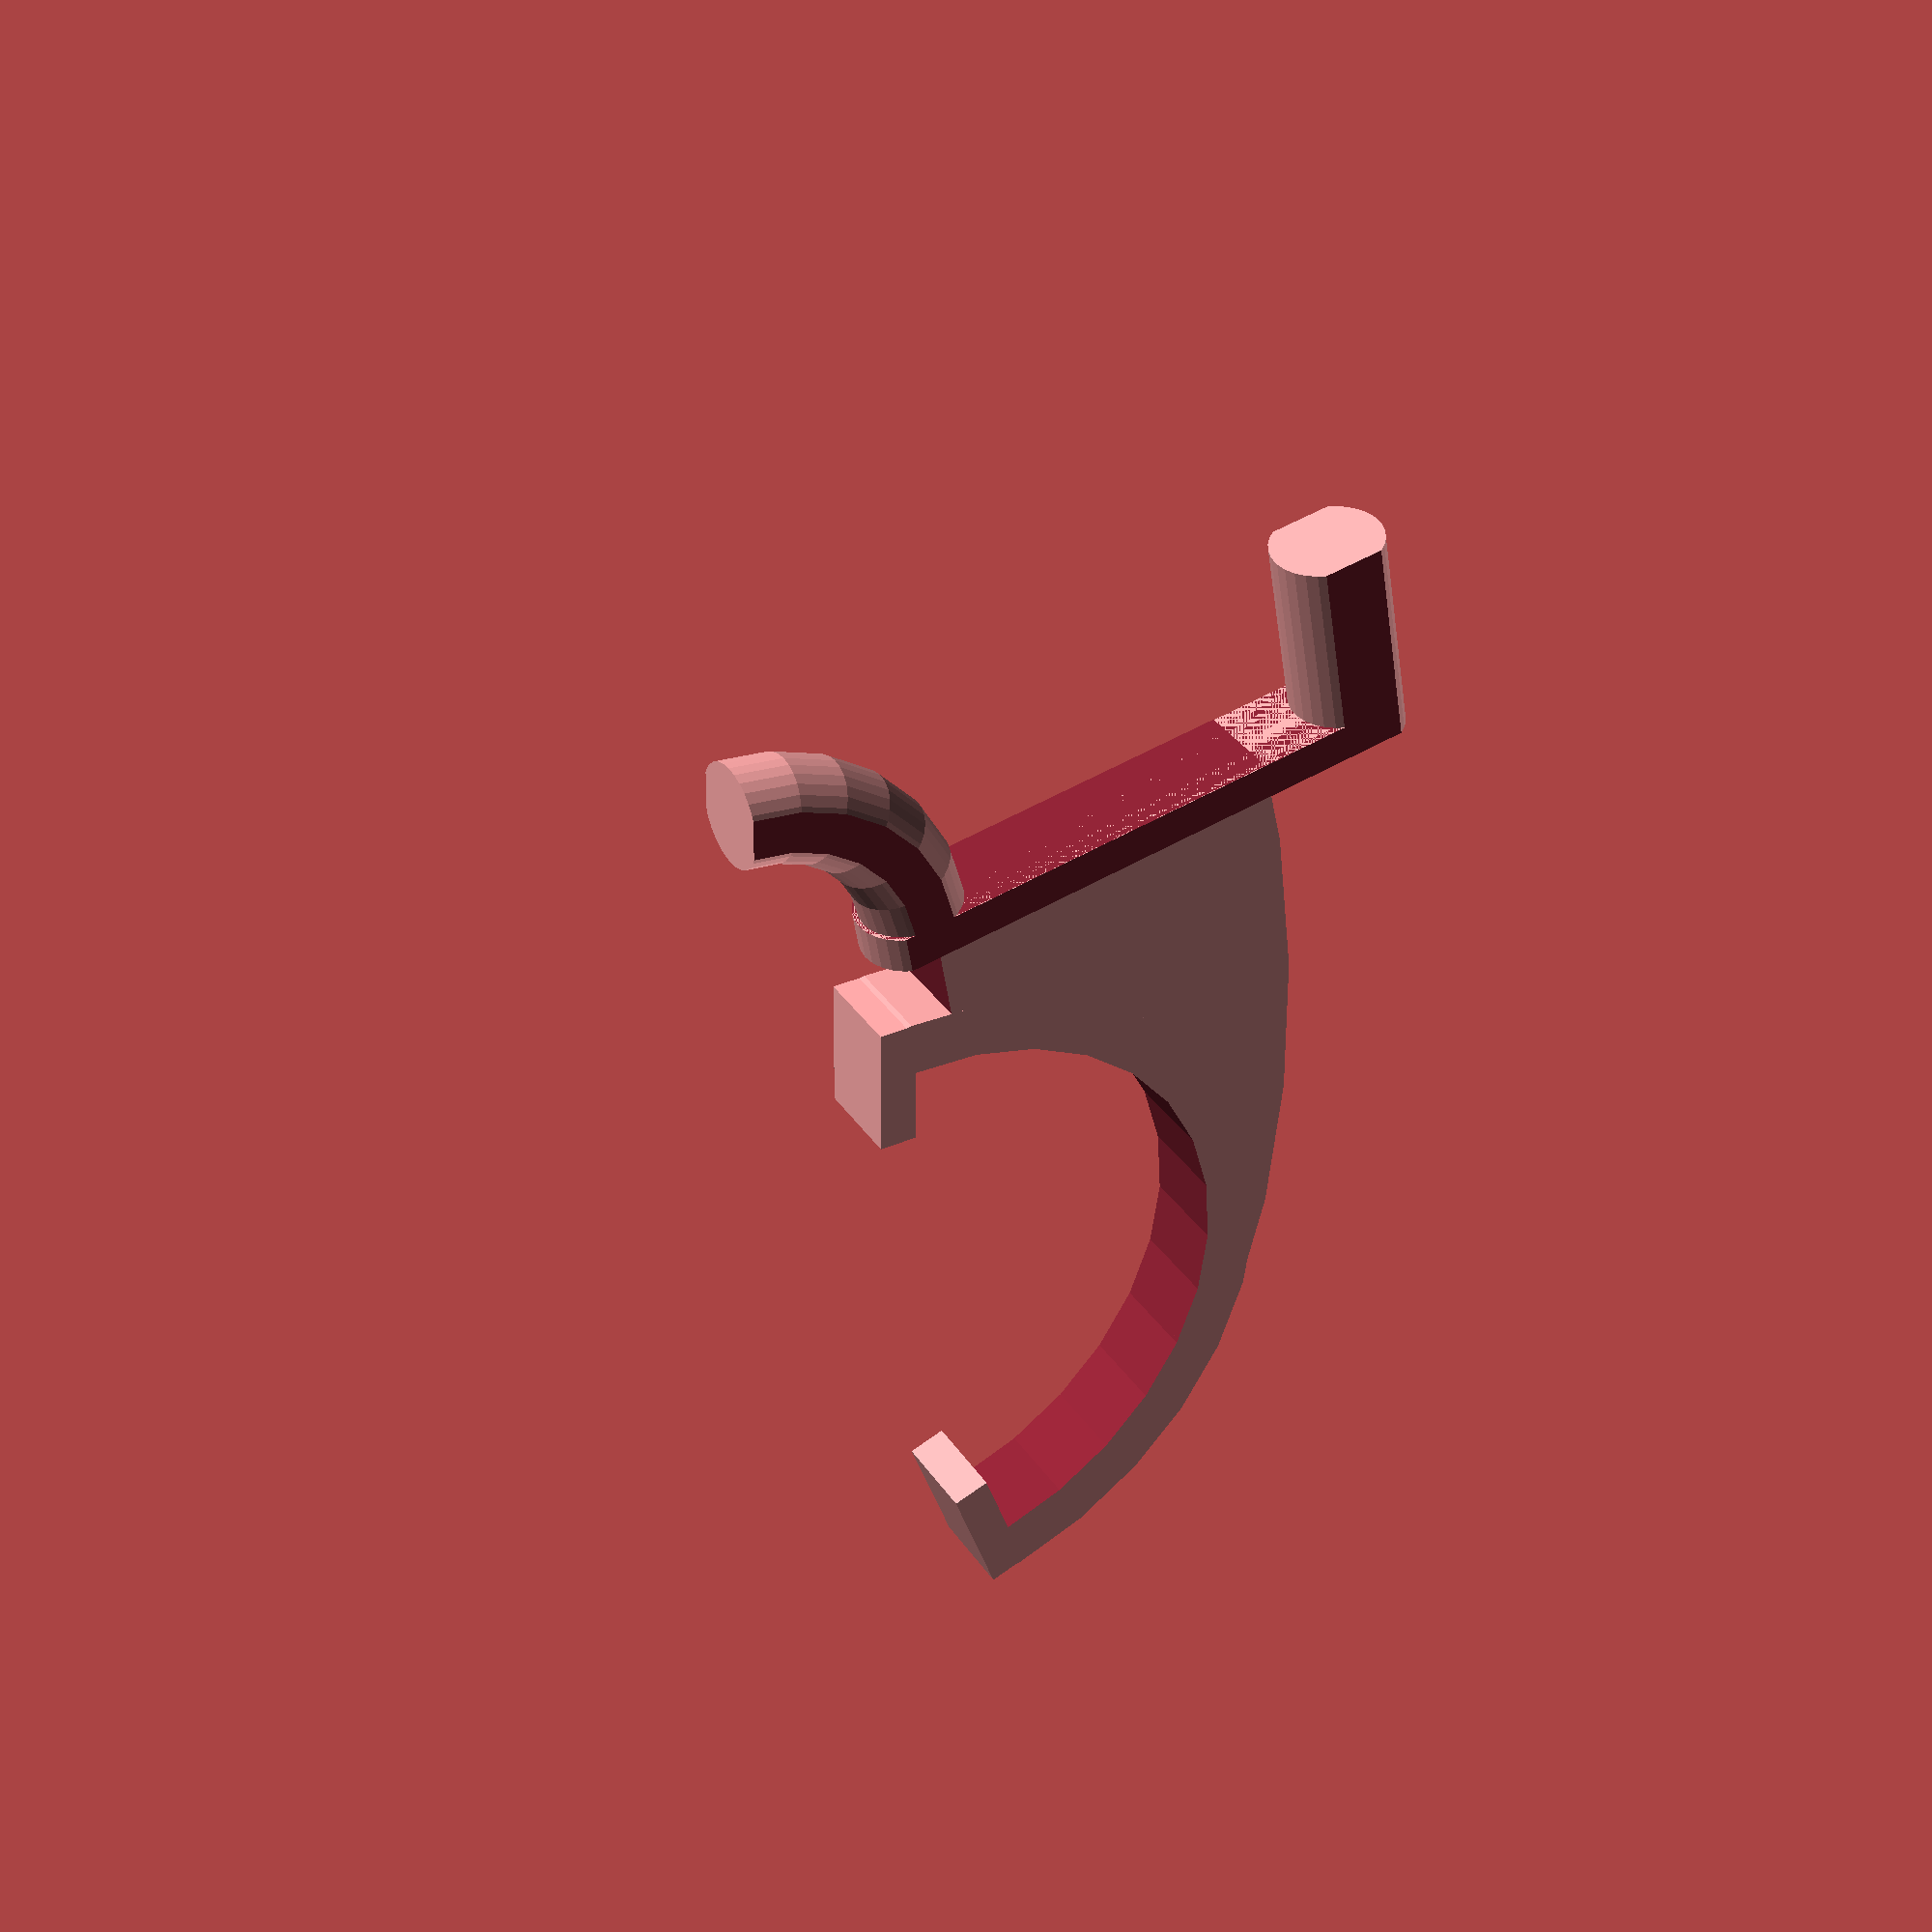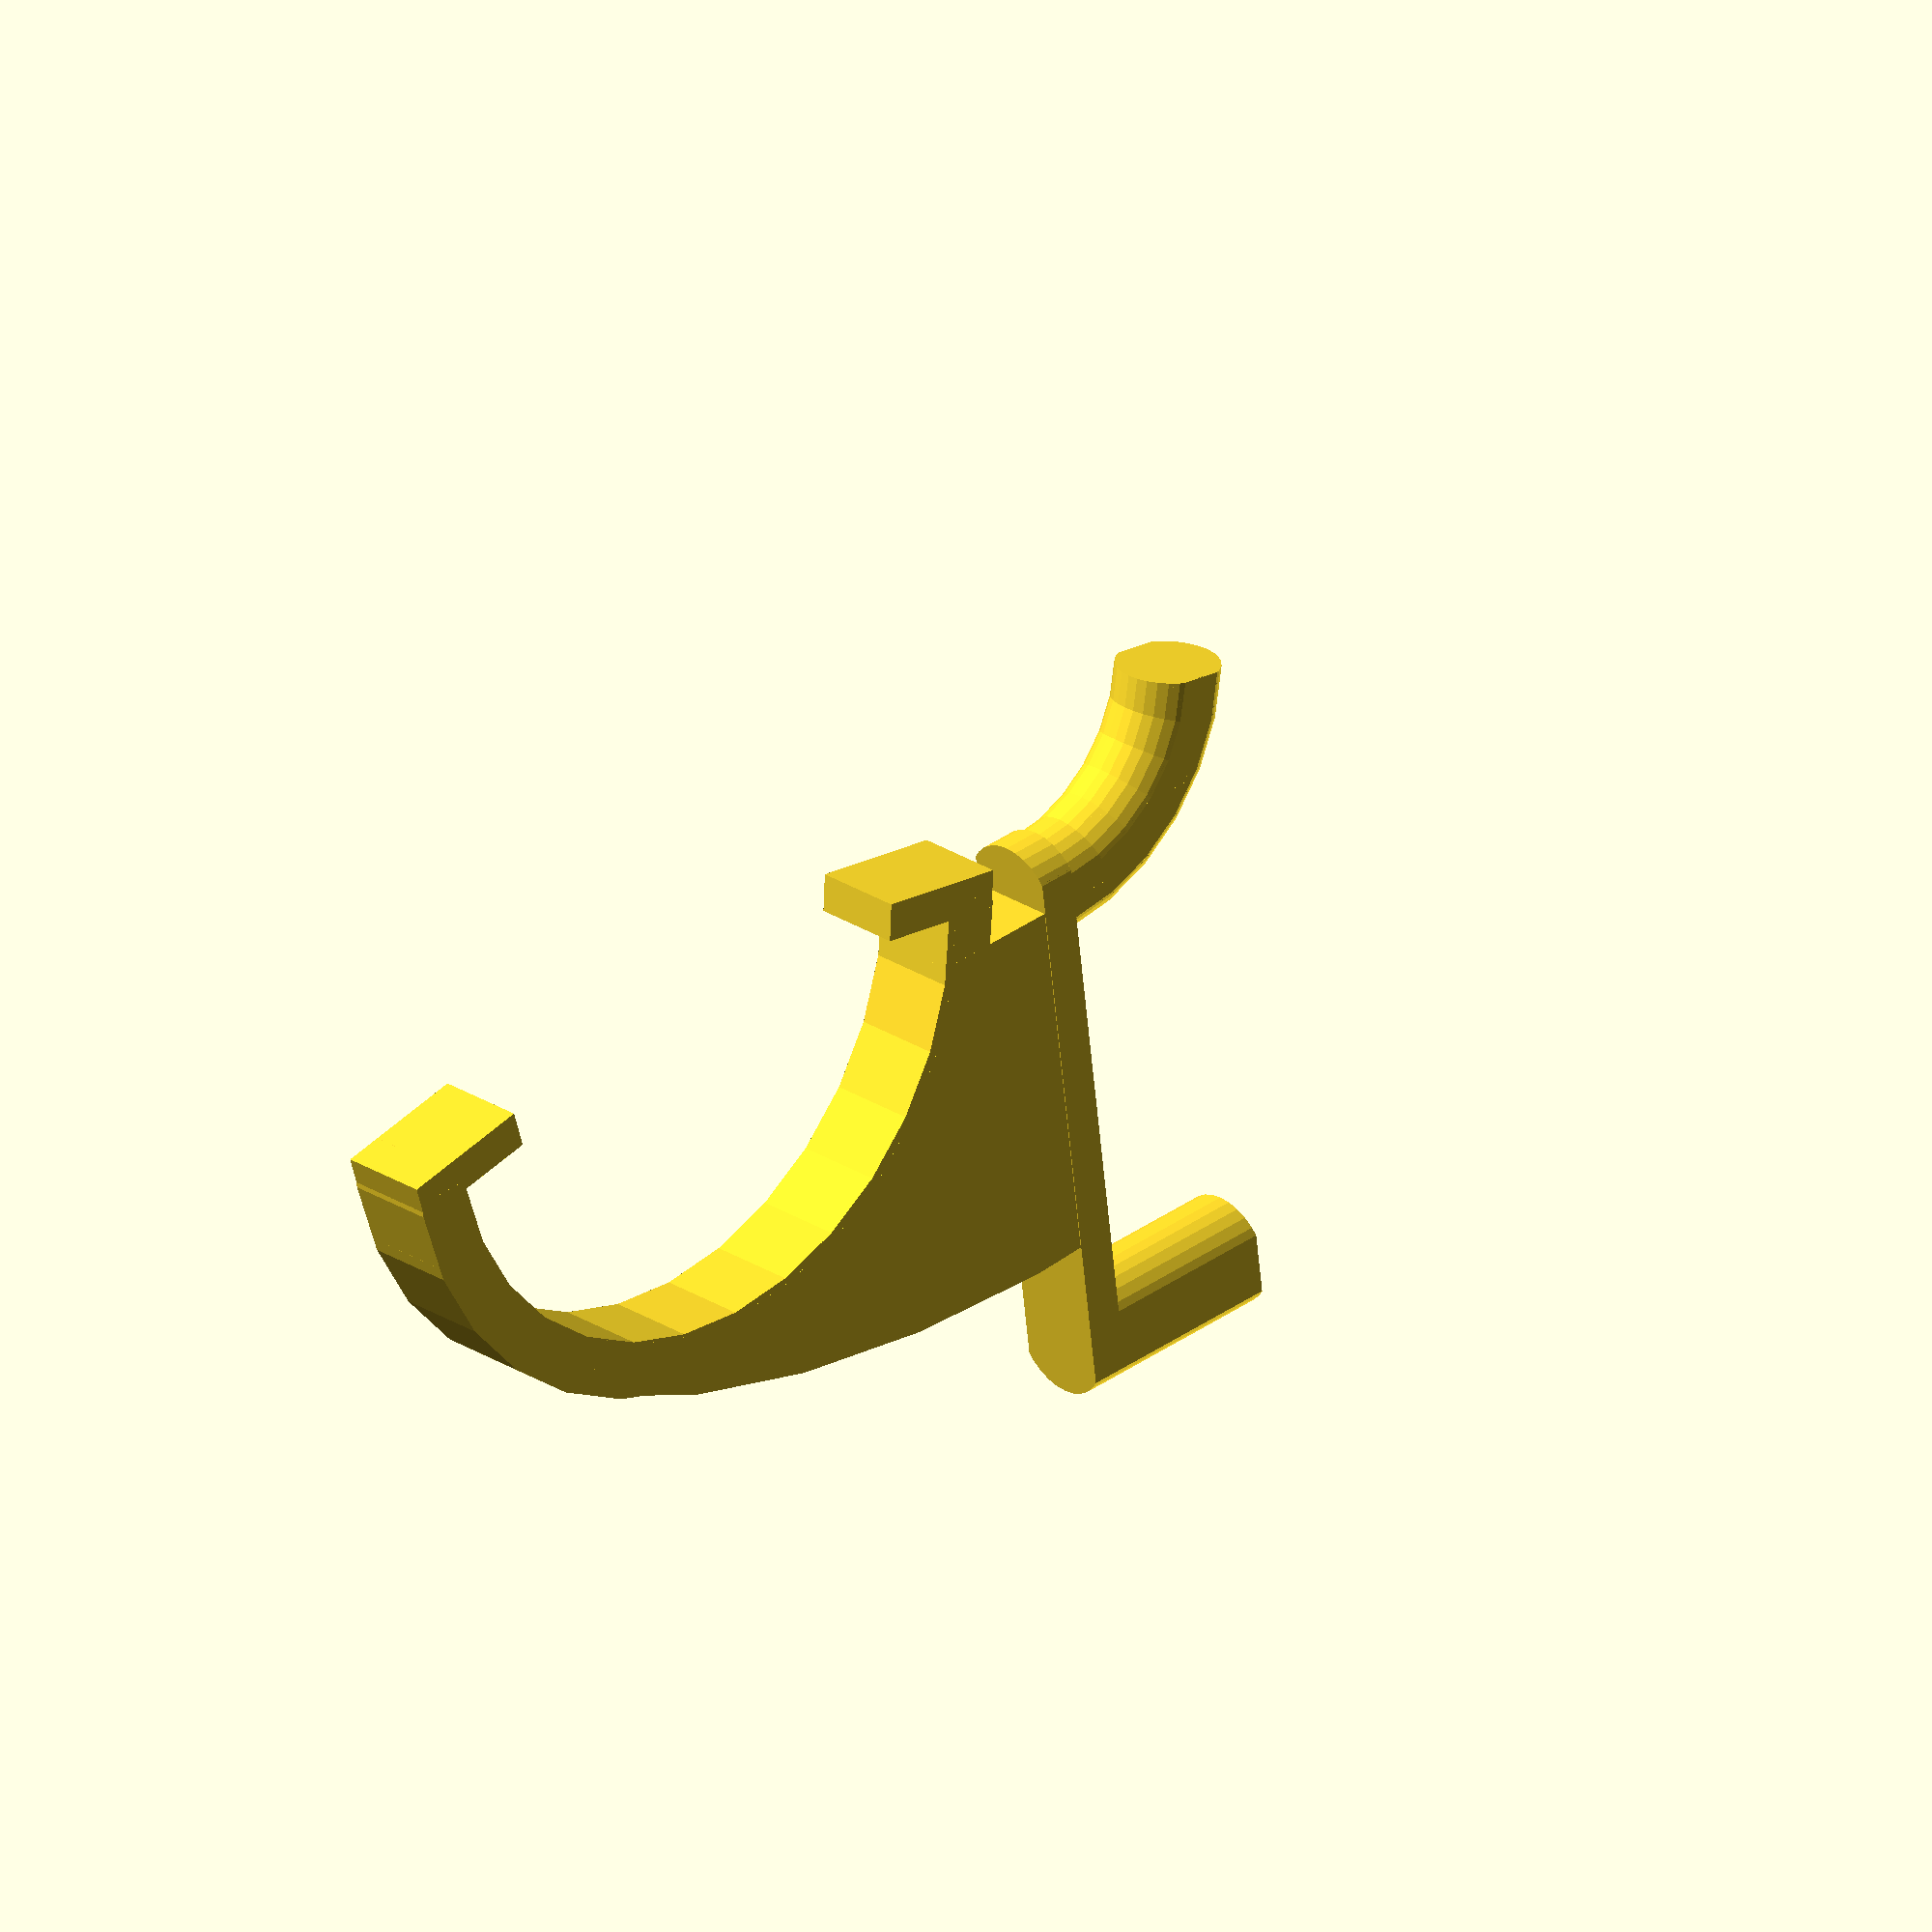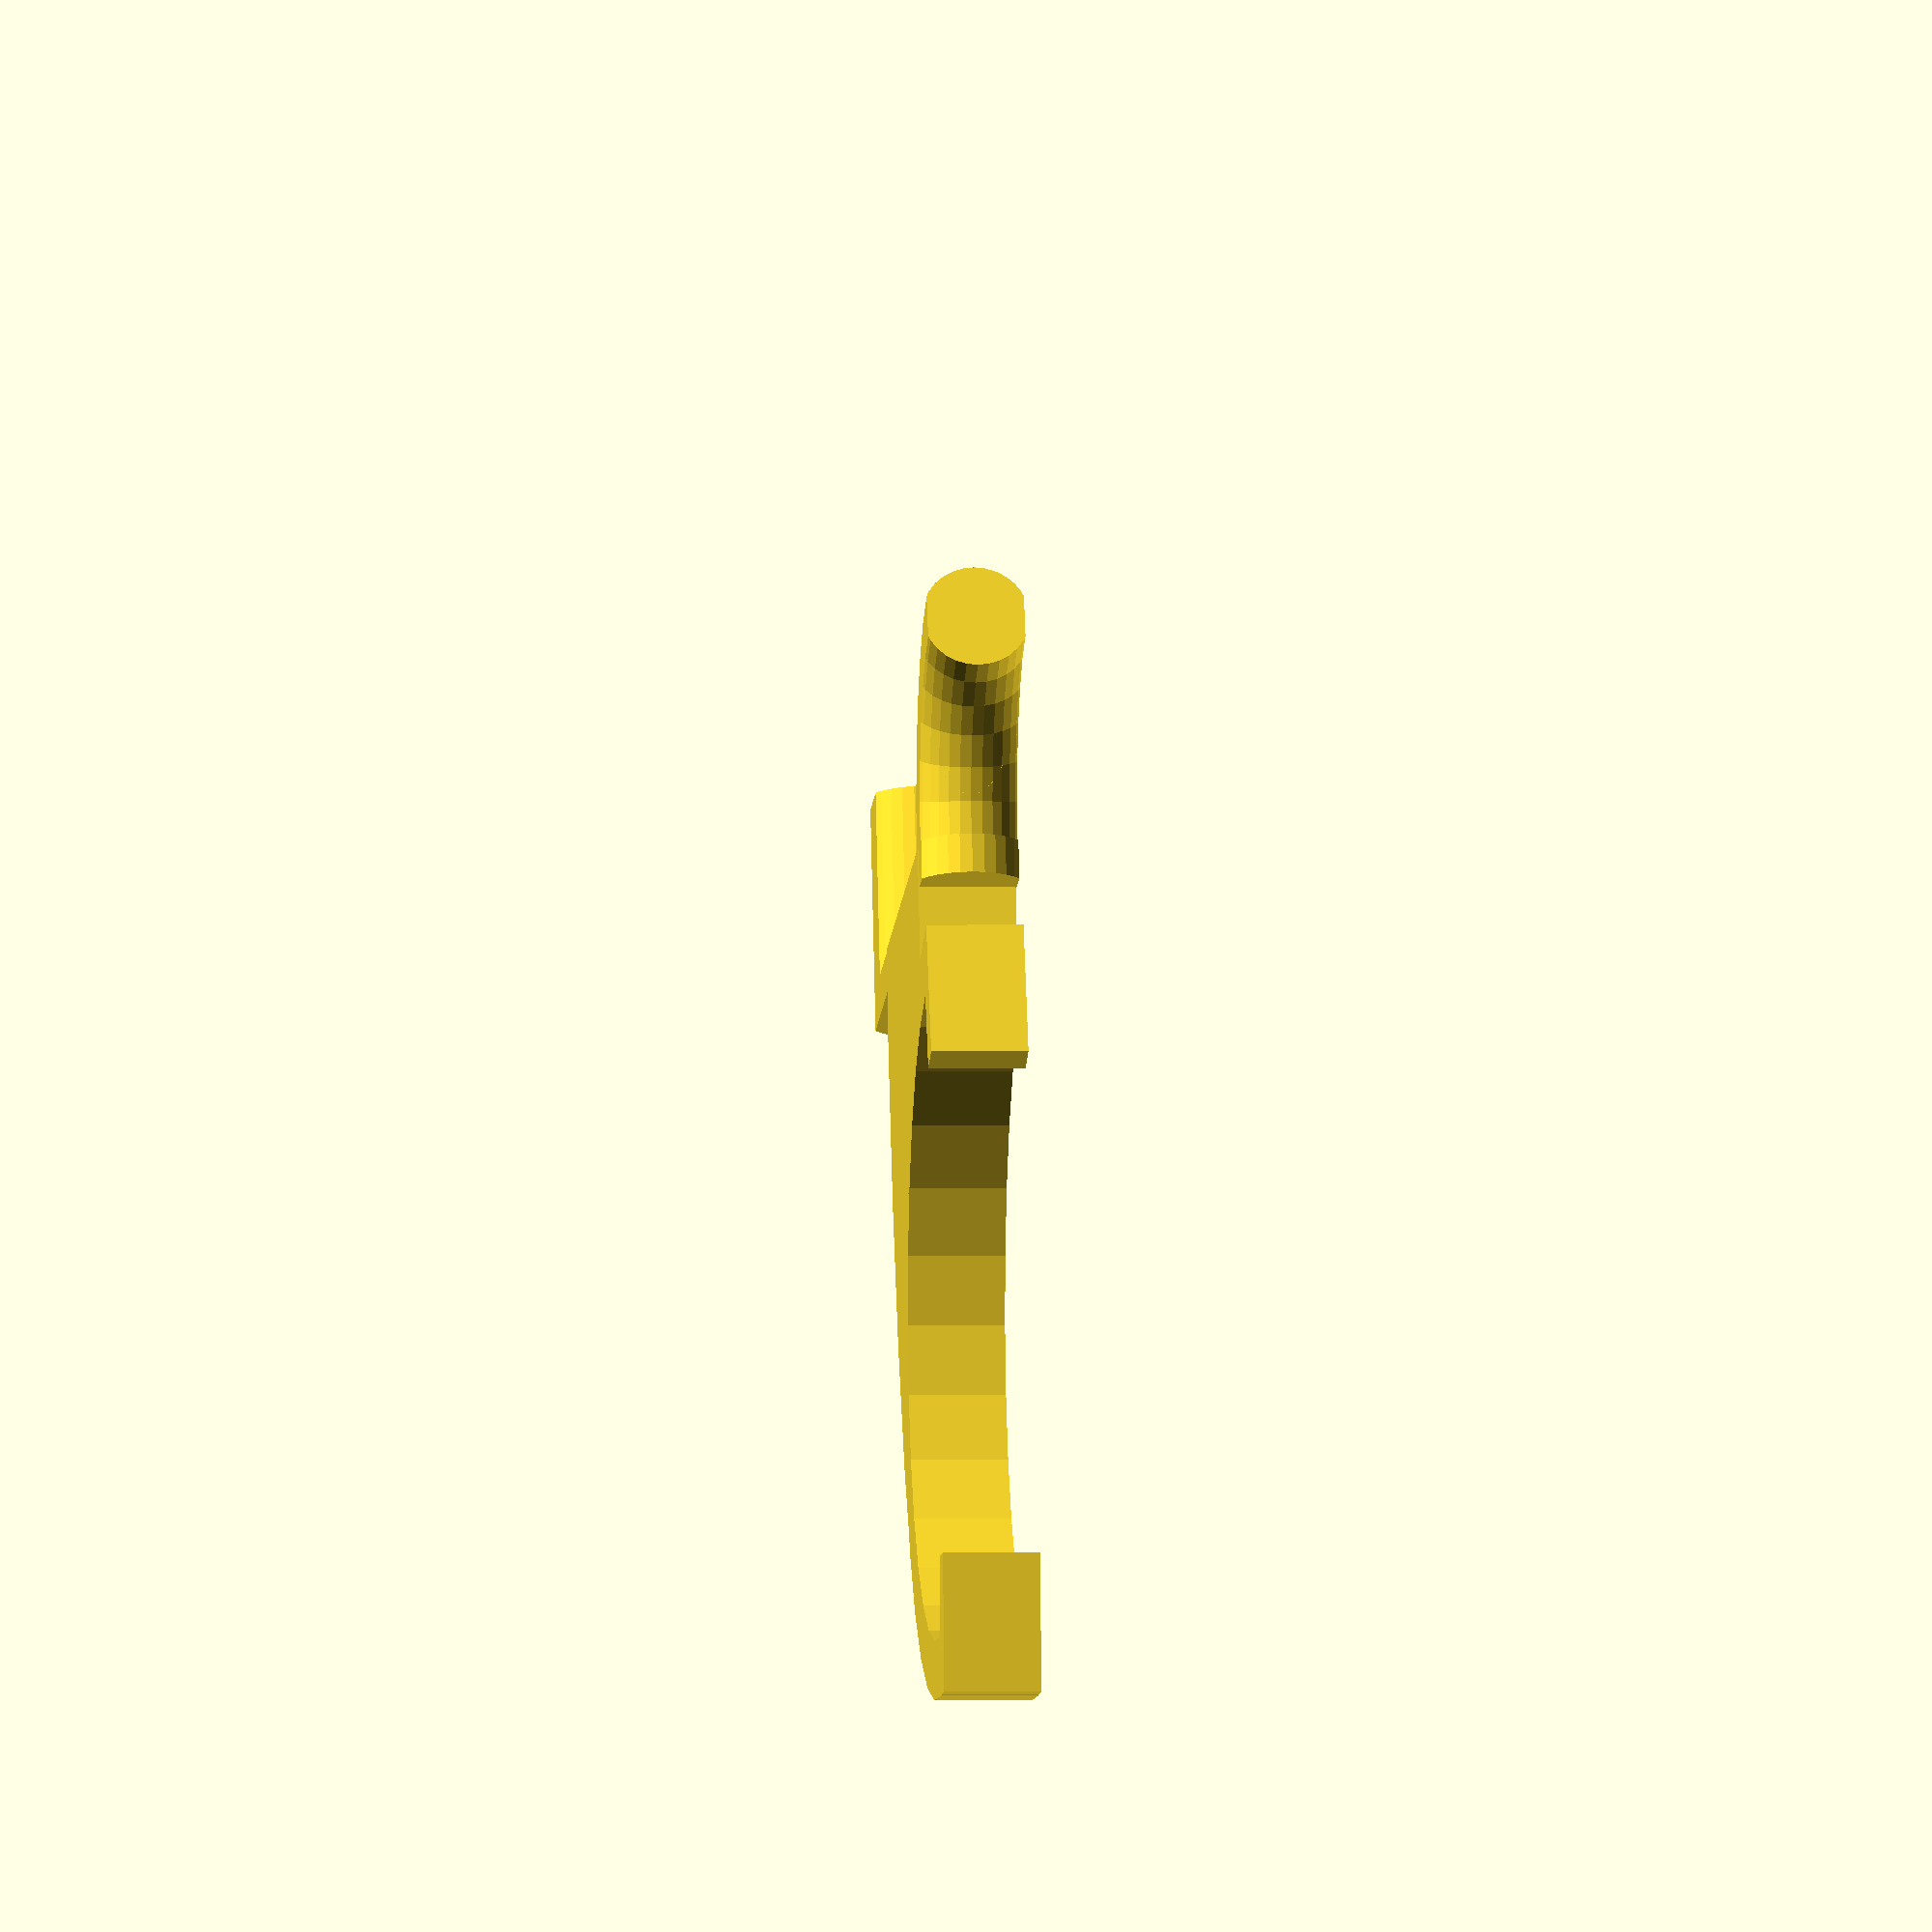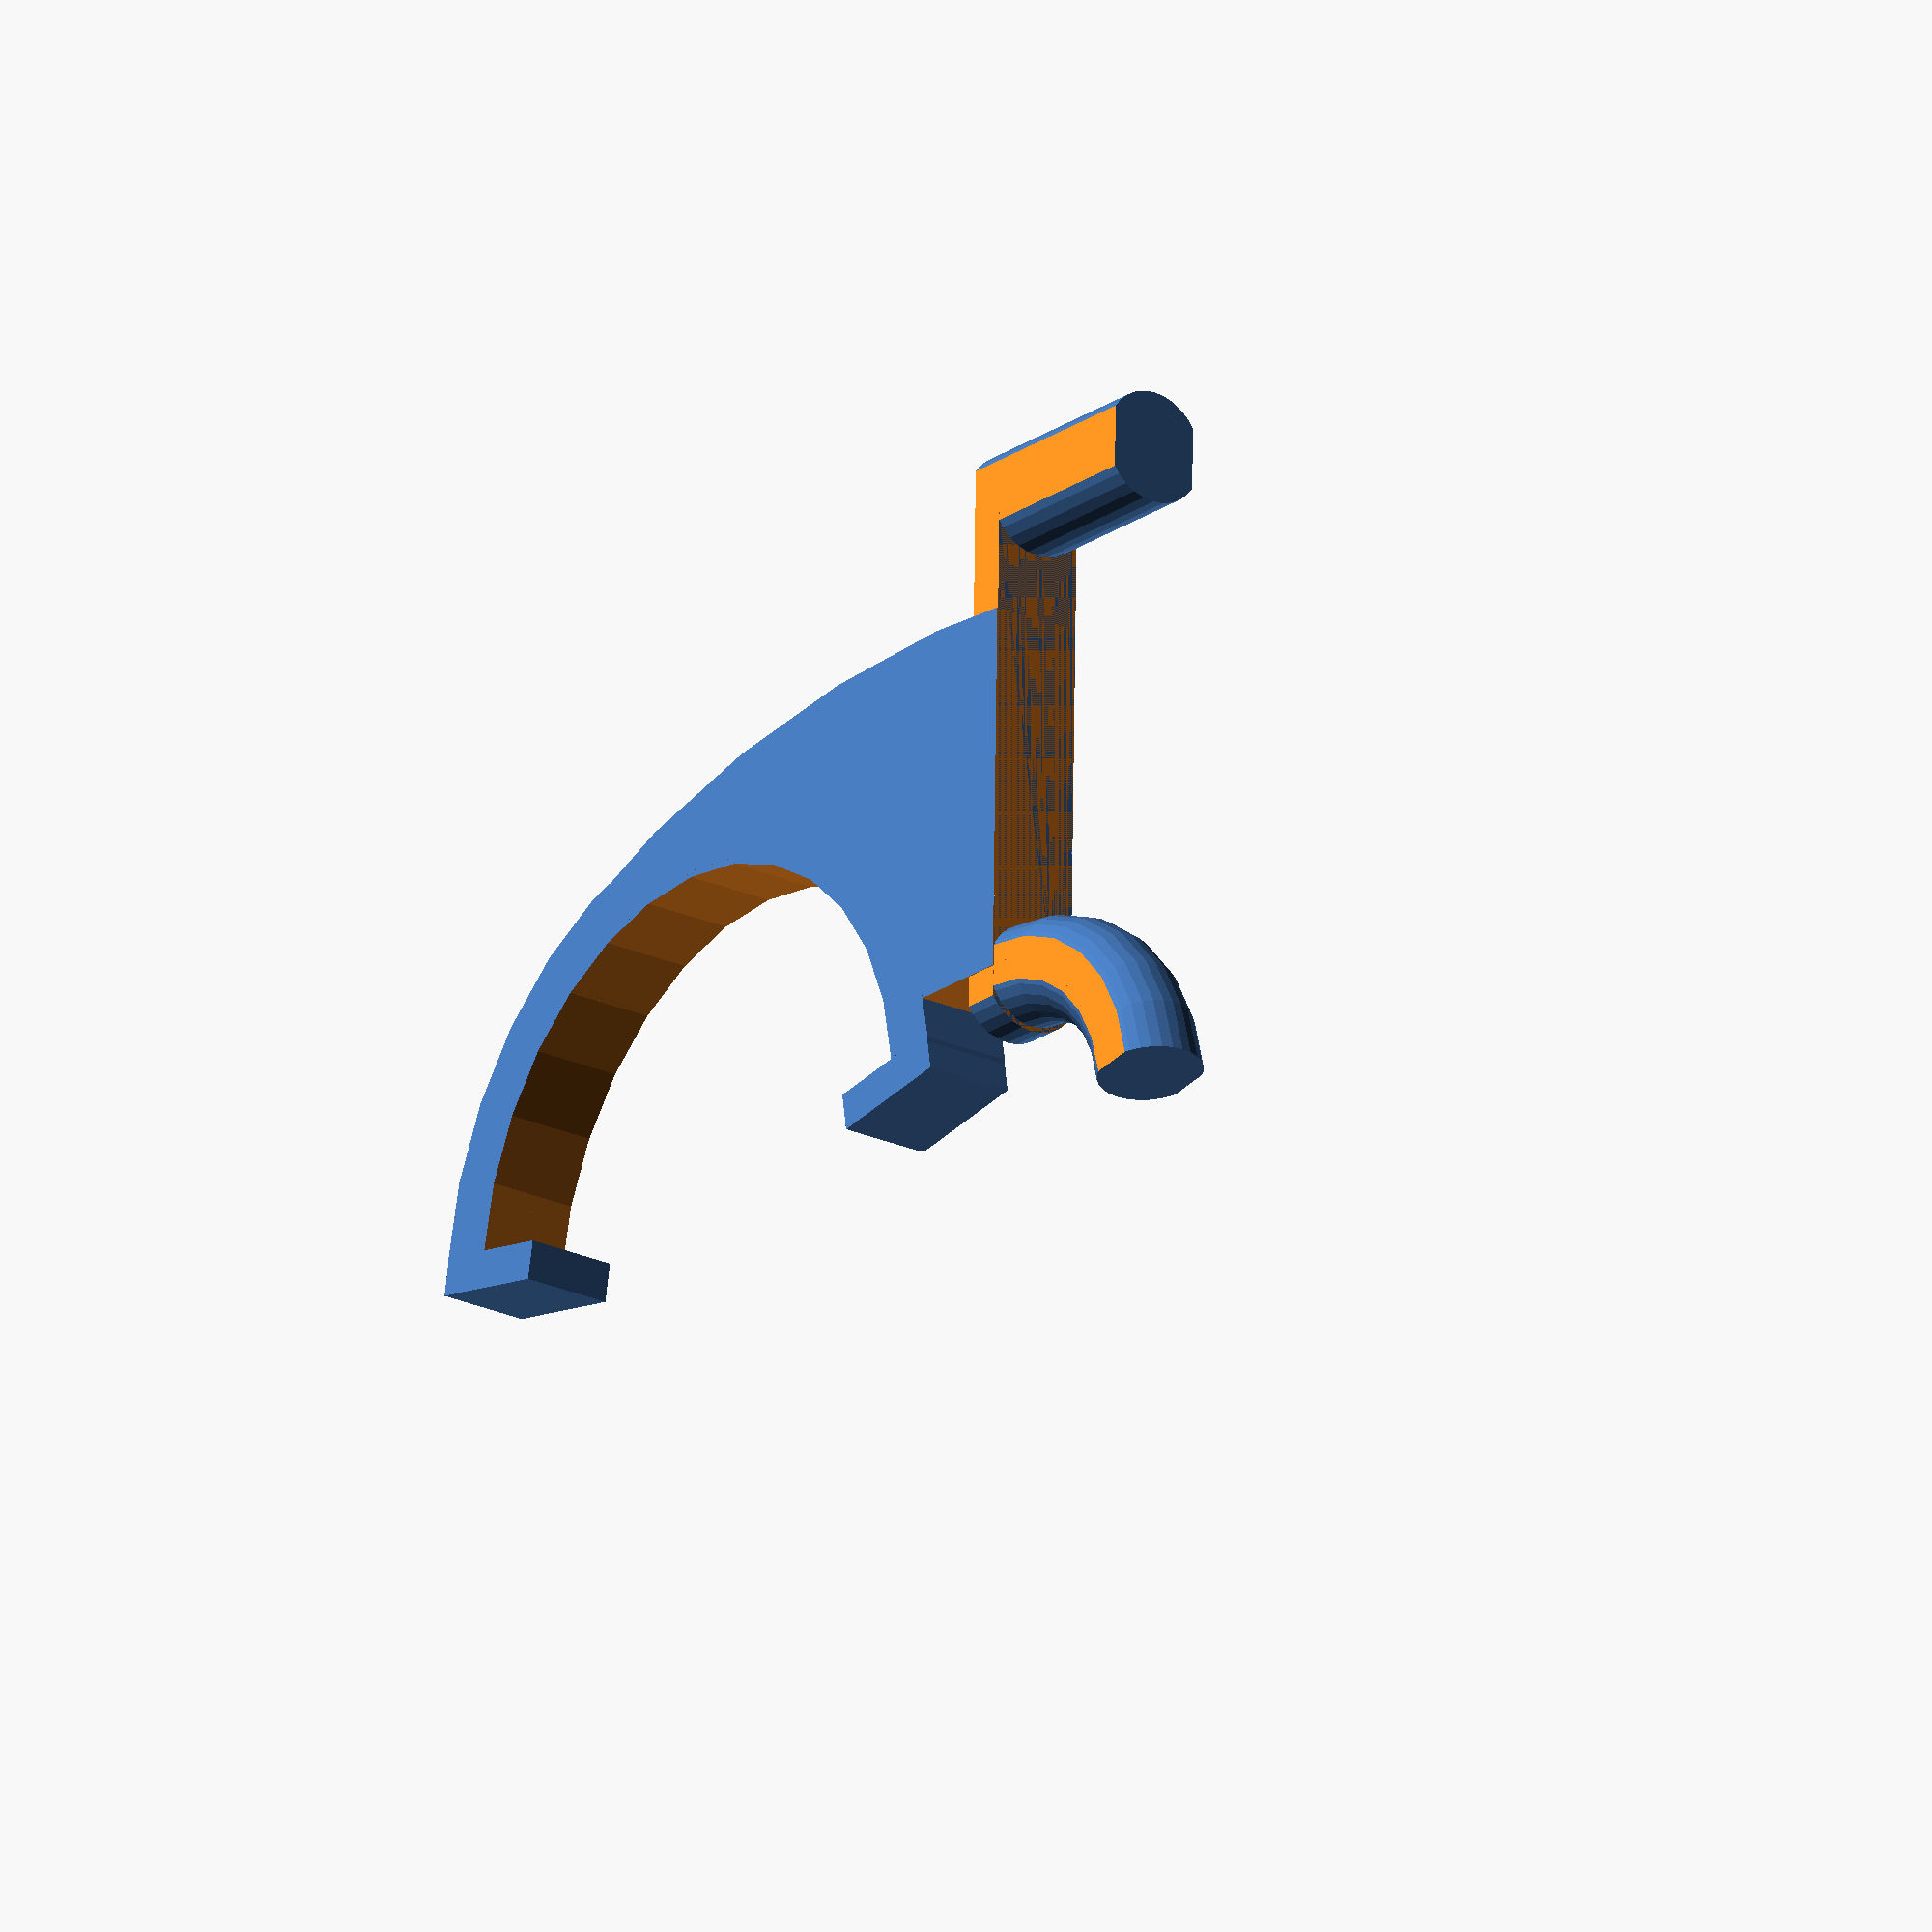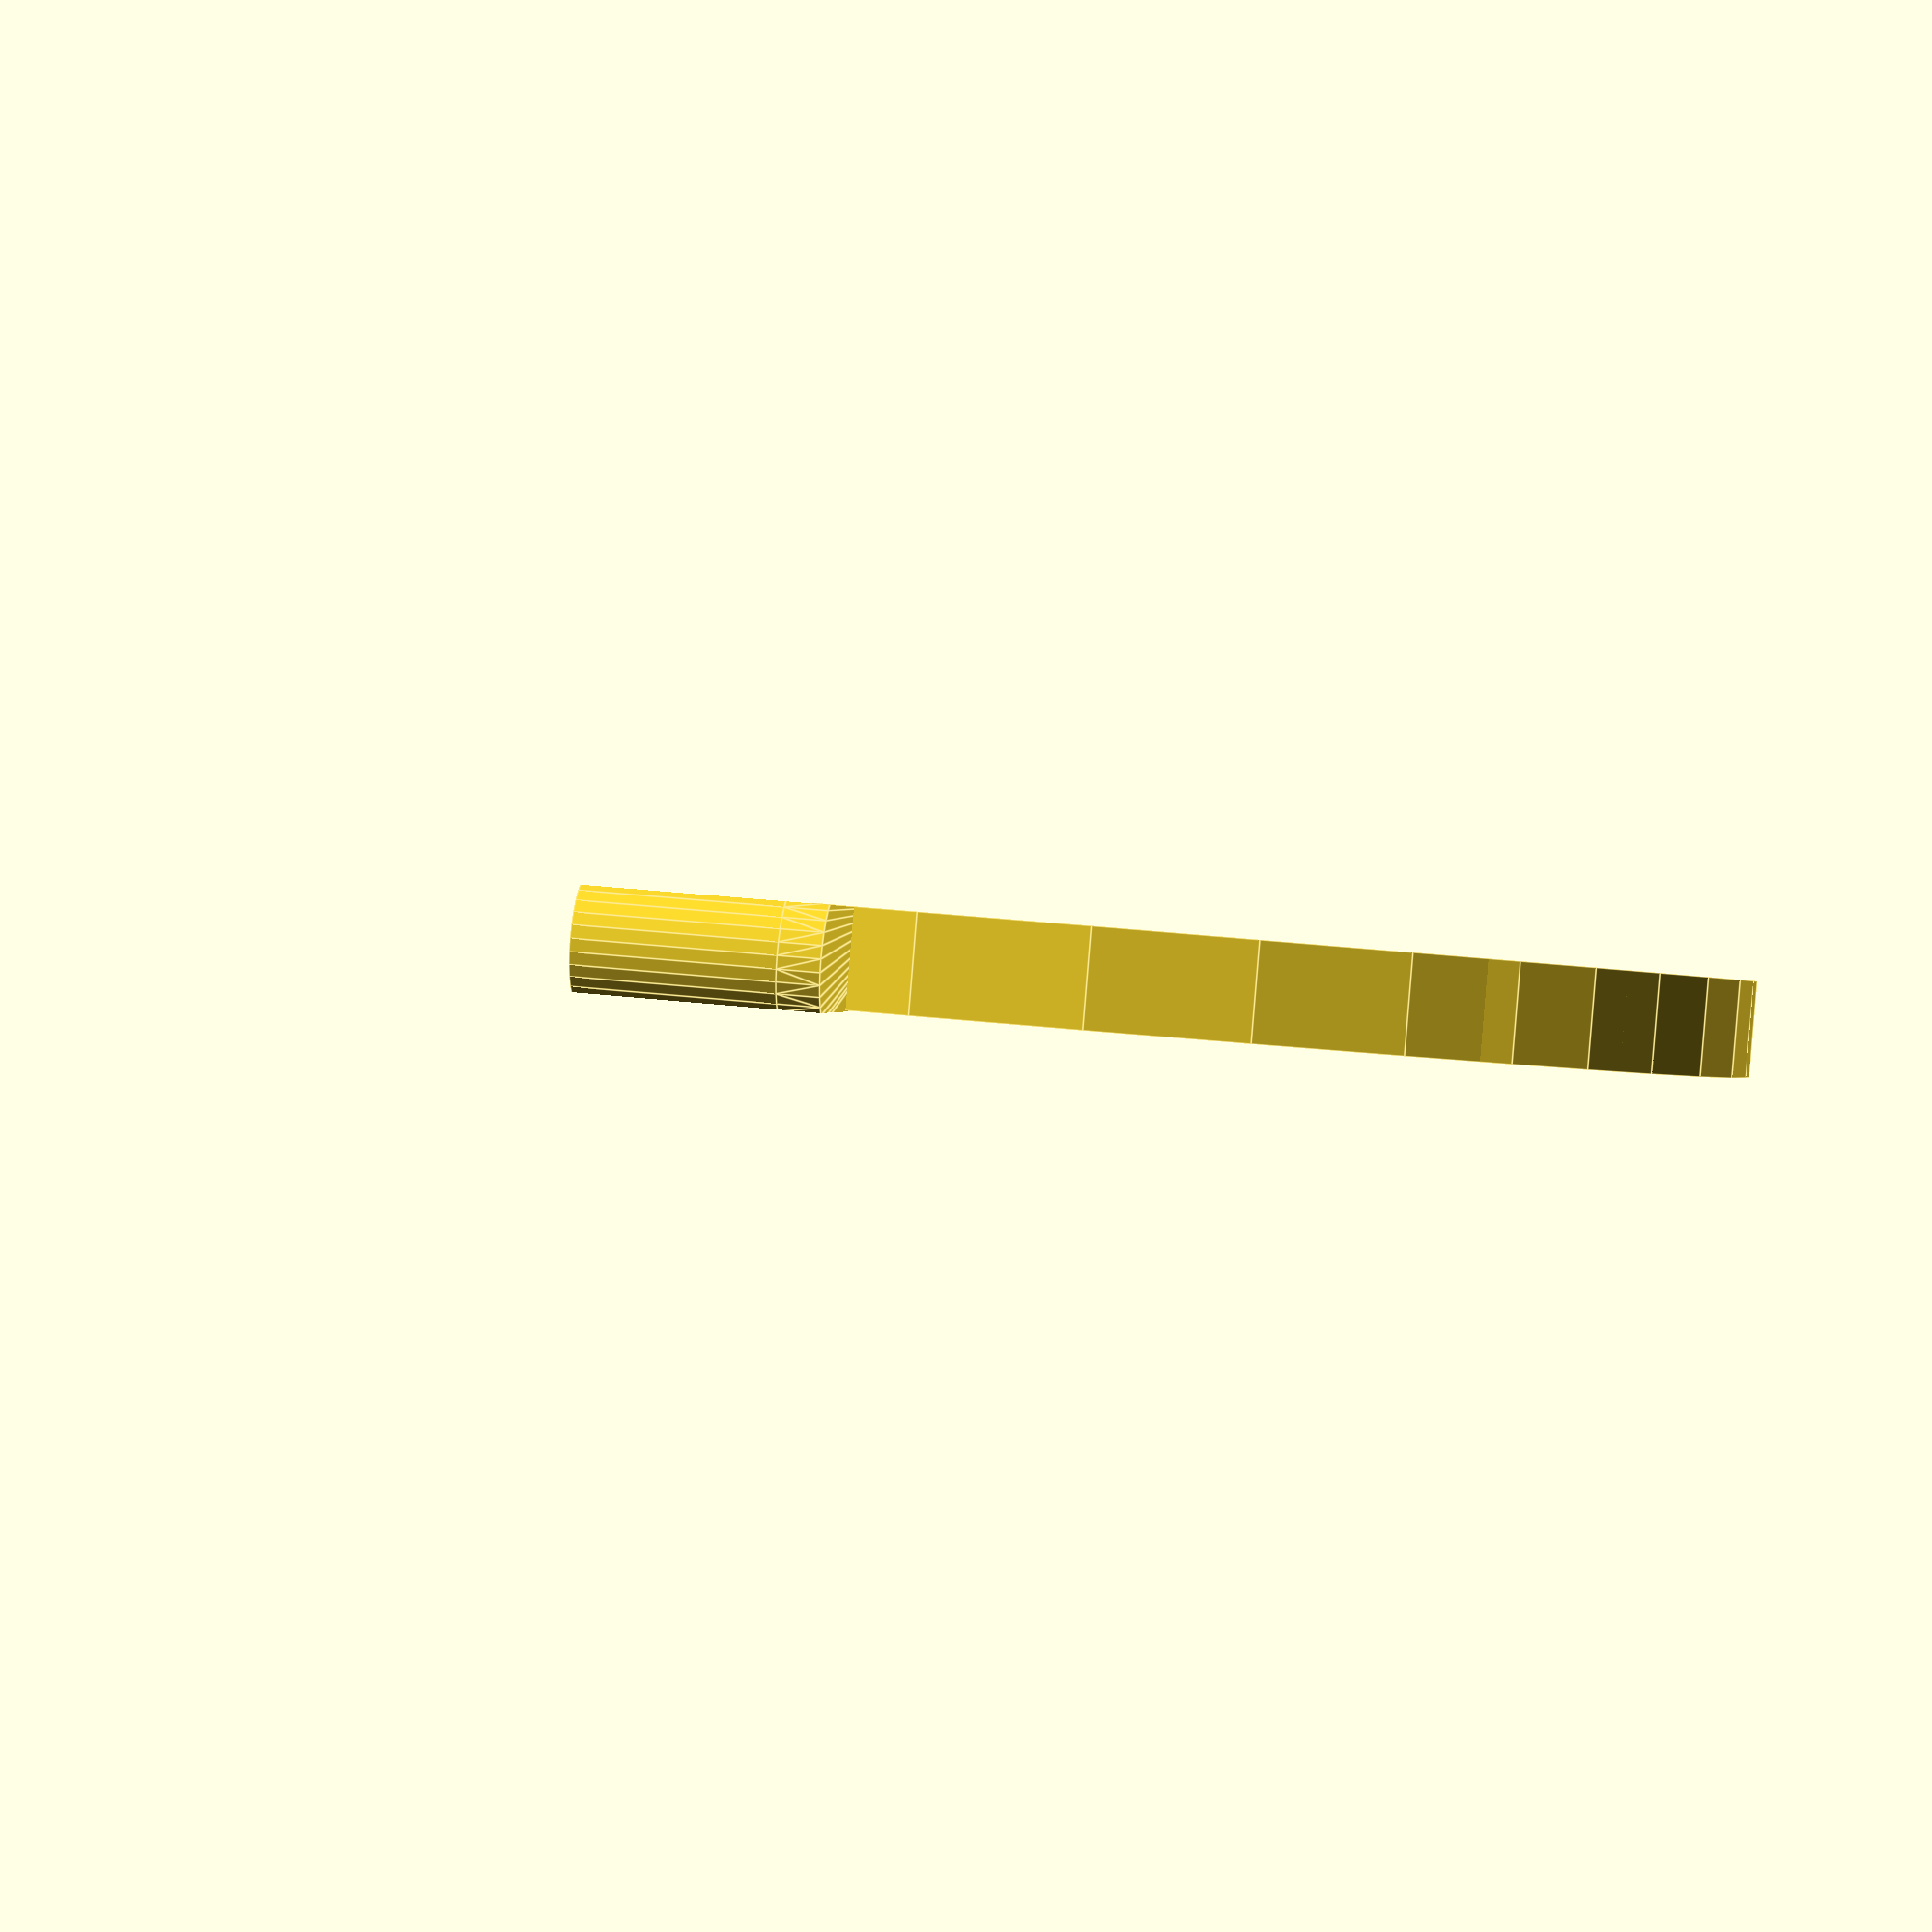
<openscad>

peg_d = 5.9;
peg_spacing = 25.7;
board_thickness = 4.5;
$fn = 30;

module peg() {
  rotate([90,0,0])
  difference() {
    union() {
      cylinder(d=peg_d, h=board_thickness+5);
      
      translate([10+peg_spacing,0,0])
      rotate([90,0,180])
      rotate_extrude(angle=80)
      translate([10, 0, 0])
      circle(d=peg_d-0.5);
      
      translate([0,0,-2])
      hull() {
        cylinder(d=peg_d, h=2);
        translate([peg_spacing,0,0])
        cylinder(d=peg_d, h=2);
      }
    }
  
    translate([-5,peg_d/2-0.5,-25]) cube(size=[50,10,50]);
    translate([-5,-10-peg_d/2+0.5,-25]) cube(size=[50,10,50]);
  }
}

wire_d = 2.0; // 1.3
marble_d = 15.5;

module wire_snap(a=0) {
  rotate([0,0,a])
  difference() {
    cylinder(d=wire_d + 4.0, h=5);
    translate([0,0,-0.05]) cylinder(d=wire_d, h=5.1);
    translate([-0.0,-6.5,-10]) scale([1.0,2.5,1]) rotate([0,0,45]) cube(size=[2,2,20]);
//    translate([-0,-10,-1]) cube(size=[10,10,10]);

    translate([0,-6,0]) rotate([45,0,0]) cube(size=[10,10,10], center=true);
    translate([0,-6,5]) rotate([-45,0,0]) cube(size=[10,10,10], center=true);
  };
};

module wire_track_section() {
  track_guage = marble_d - 2;
  cube(size=[track_guage,2,5]);
  translate([1,-1,-0]) wire_snap(20);
  translate([track_guage-1,-1,-0]) wire_snap(-20);
};

translate([0,0,02.5]) peg();
//translate([12,7,0]) rotate([0,0,90]) wire_track_section();
//translate([10,2,0]) rotate([0,0,90]) rotate_extrude(angle=90) translate([5,0,0]) square([5,5]);
//wire_snap(0);
//translate([0,-6,5]) rotate([-45,0,0]) cube(size=[10,10,10], center=true);

pipe_d = 33.2;
pipe_hs = [16.7, 17.1, 15.1, 15.7, 12.8,15.3, 15.0, 15.3, 16.7, 16.7];
pipe_wall = 3.8;
pipe_inner_d = 25.8;
margin = 0.4;
cradle_top = -pipe_d/2 + 15.3;
cradle_wall = 3;
cradle_d = pipe_d + cradle_wall*2;
cradle_thickness = peg_d - 1;

module pipe_holder() {
  difference() {
    cylinder(d=pipe_d + cradle_wall*2 + margin, h = cradle_thickness);
    translate([0,0,-0.05]) cylinder(d=pipe_d + margin, h = cradle_thickness + 0.1);
    translate([cradle_top, -pipe_d,-0.1]) cube(size=[100,100,100]);
  }
  translate([cradle_top - 1, -cradle_d/2,0]) rotate([0,0,-10]) cube(size=[2,7, cradle_thickness]);
  translate([cradle_top - 1, cradle_d/2,cradle_thickness]) rotate([180,0,10]) cube(size=[2,7, cradle_thickness]);
  // Pipe connector
  translate([-4.3, -cradle_d/2 - margin, 0])
  difference() {
    scale([1,2,1]) cylinder(d=cradle_d , h=cradle_thickness);
    translate([-00, -50, -0.1]) cube(size=[100,100,100]);
    translate([-50, -105, -0.01]) cube(size=[100,100,100]);
    translate([-50, cradle_d/2 + 10, -0.01]) cube(size=[100,100,100]);
    translate([4.0, cradle_d/2 ,-0.05]) cylinder(d=pipe_d + margin, h = cradle_thickness + 0.1);
  }
}

translate([30,25,0]) 
pipe_holder();



</openscad>
<views>
elev=144.3 azim=350.5 roll=209.7 proj=p view=solid
elev=334.9 azim=262.7 roll=317.0 proj=o view=wireframe
elev=179.7 azim=15.6 roll=274.8 proj=o view=wireframe
elev=202.7 azim=268.9 roll=307.7 proj=o view=solid
elev=89.5 azim=263.3 roll=175.3 proj=p view=edges
</views>
